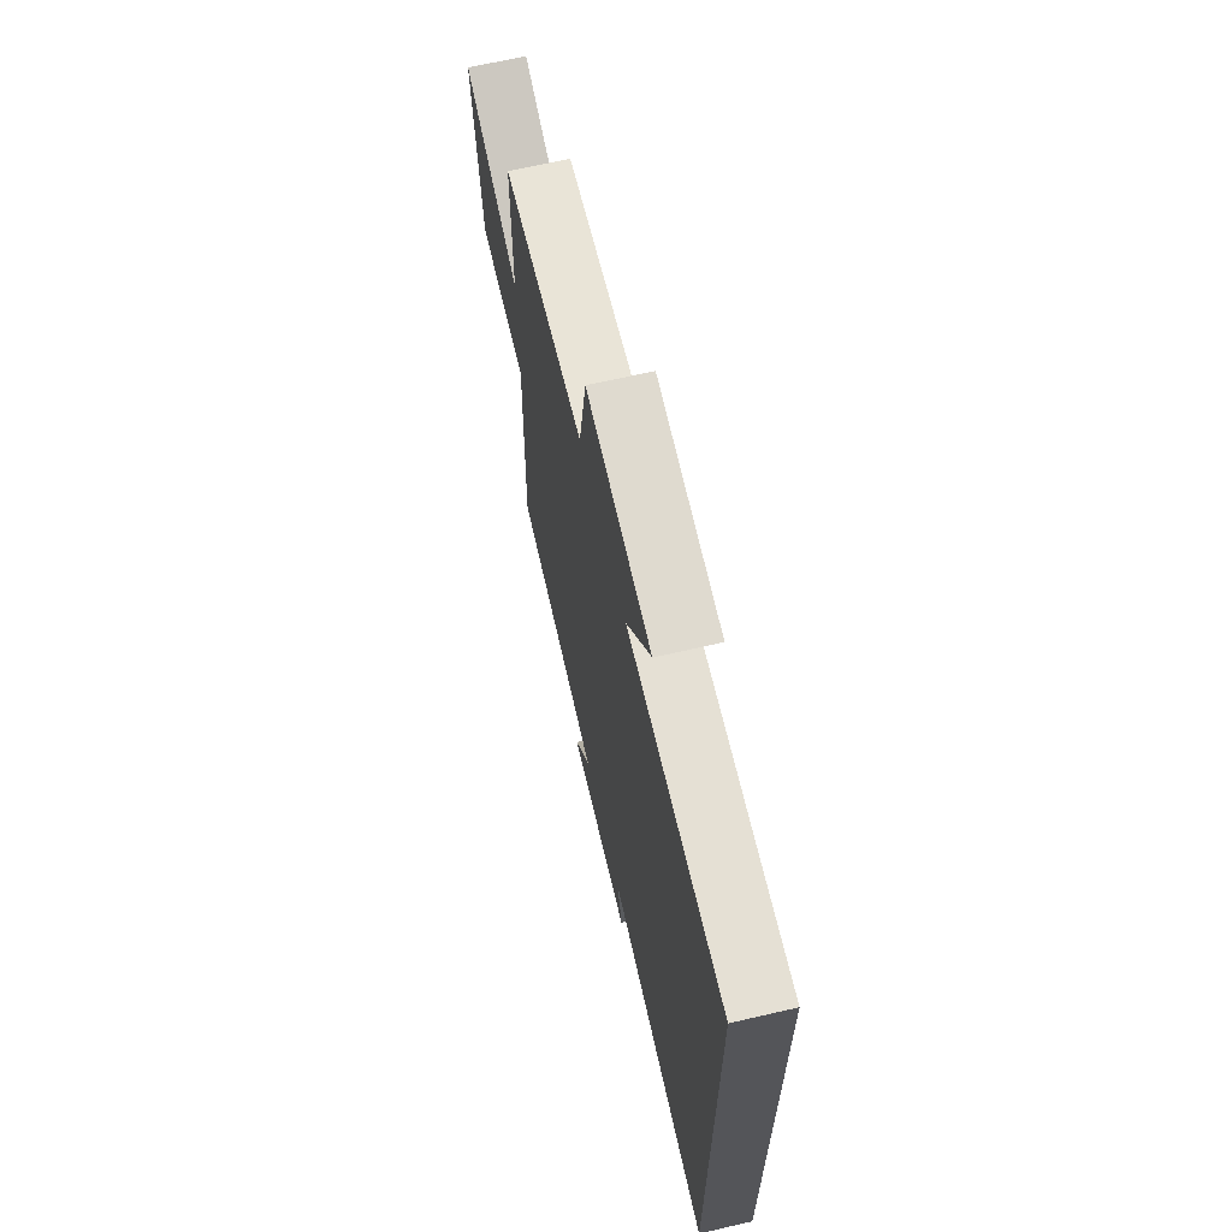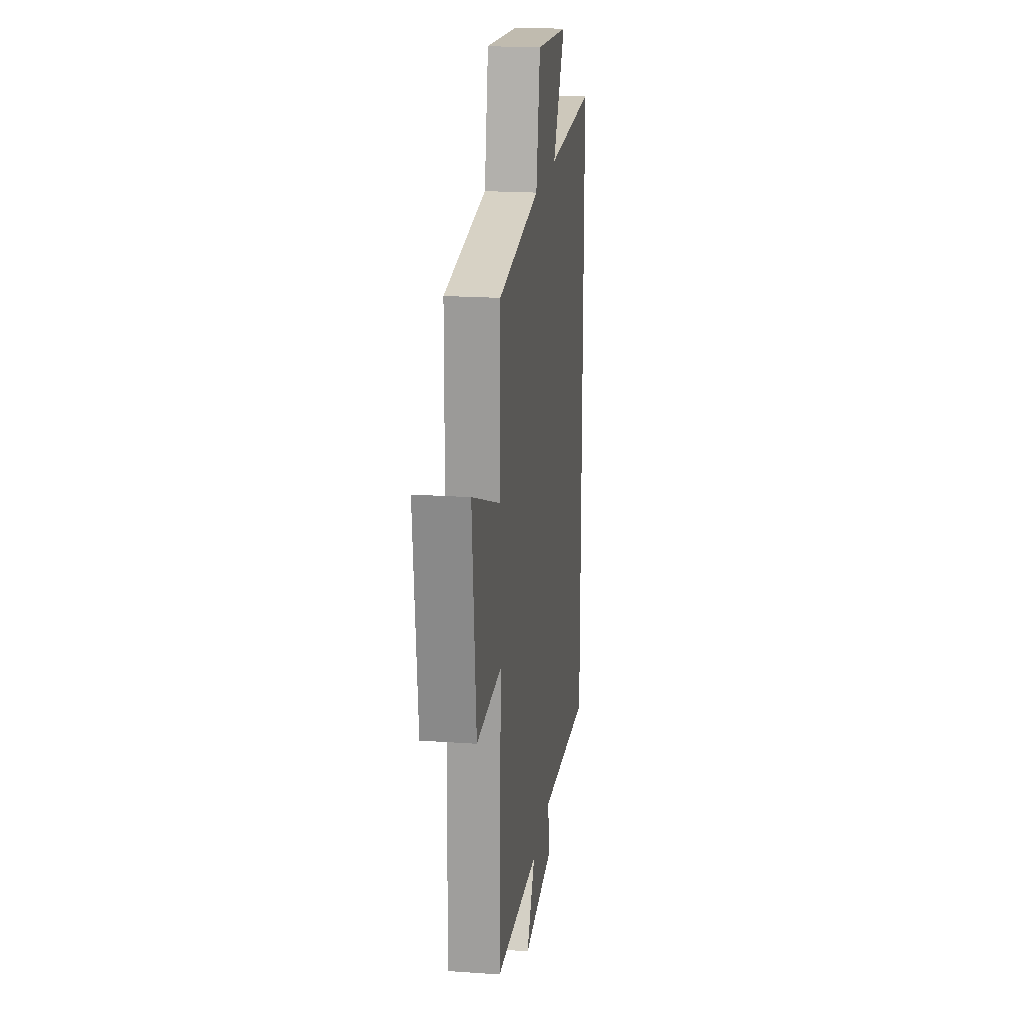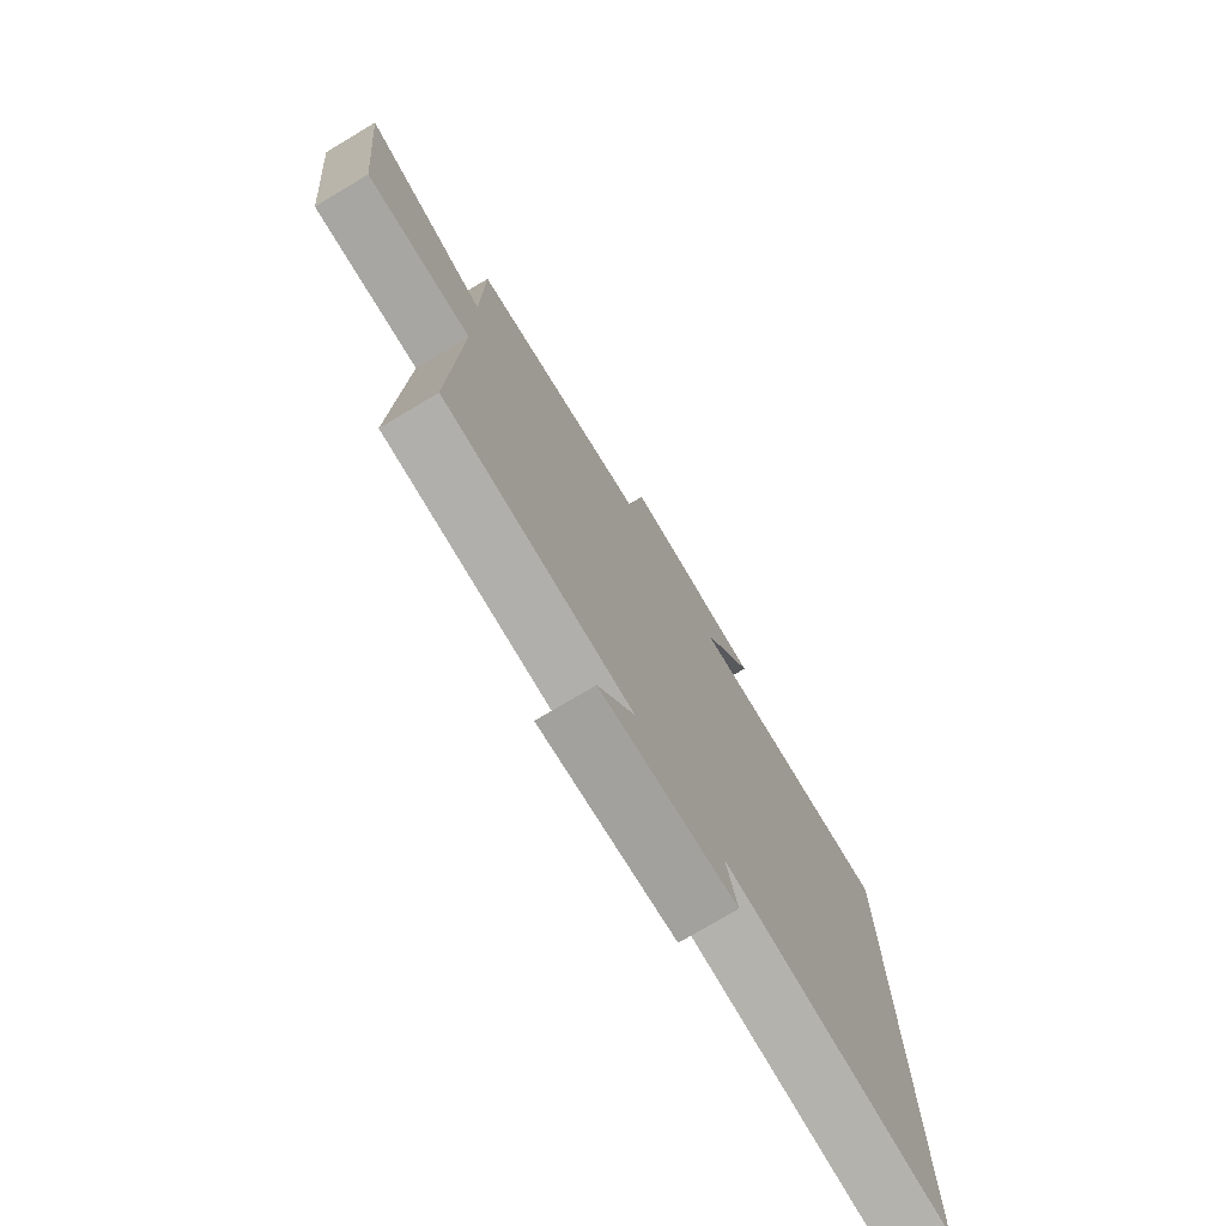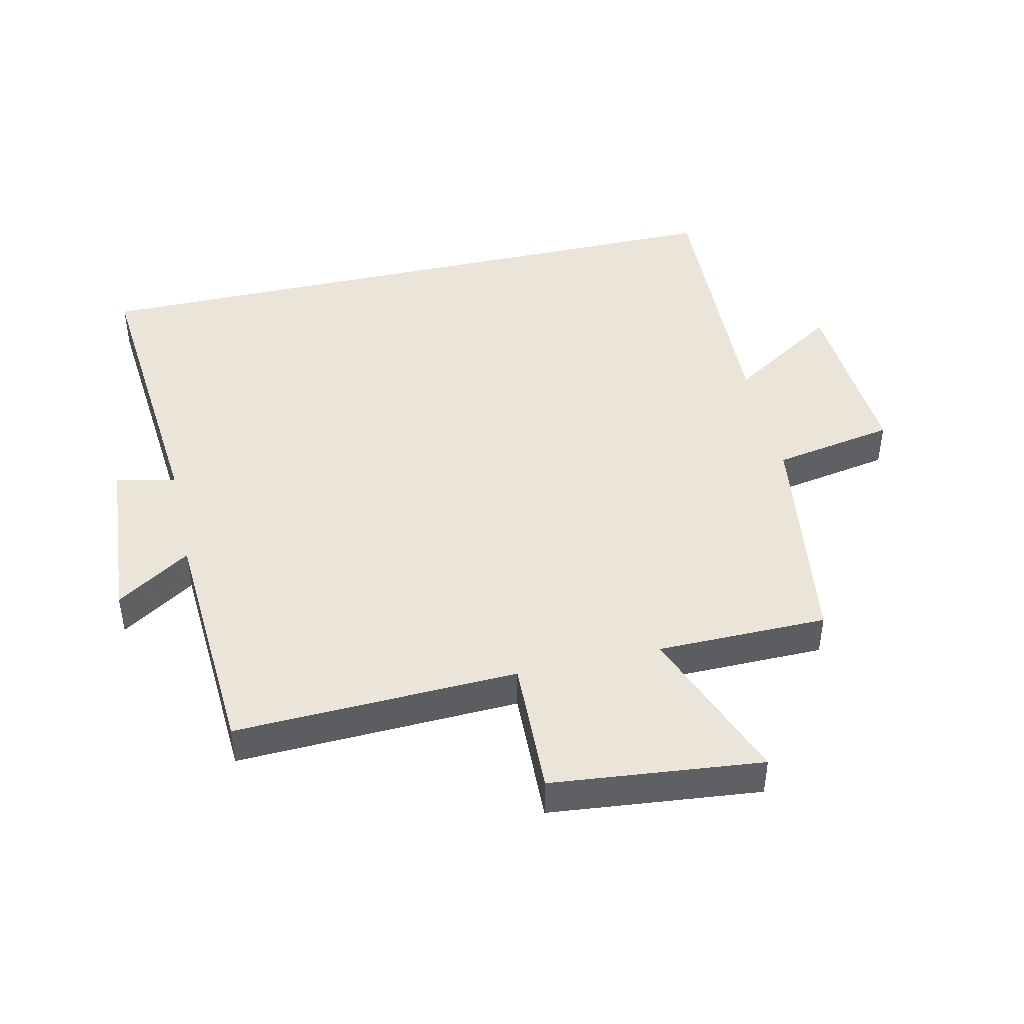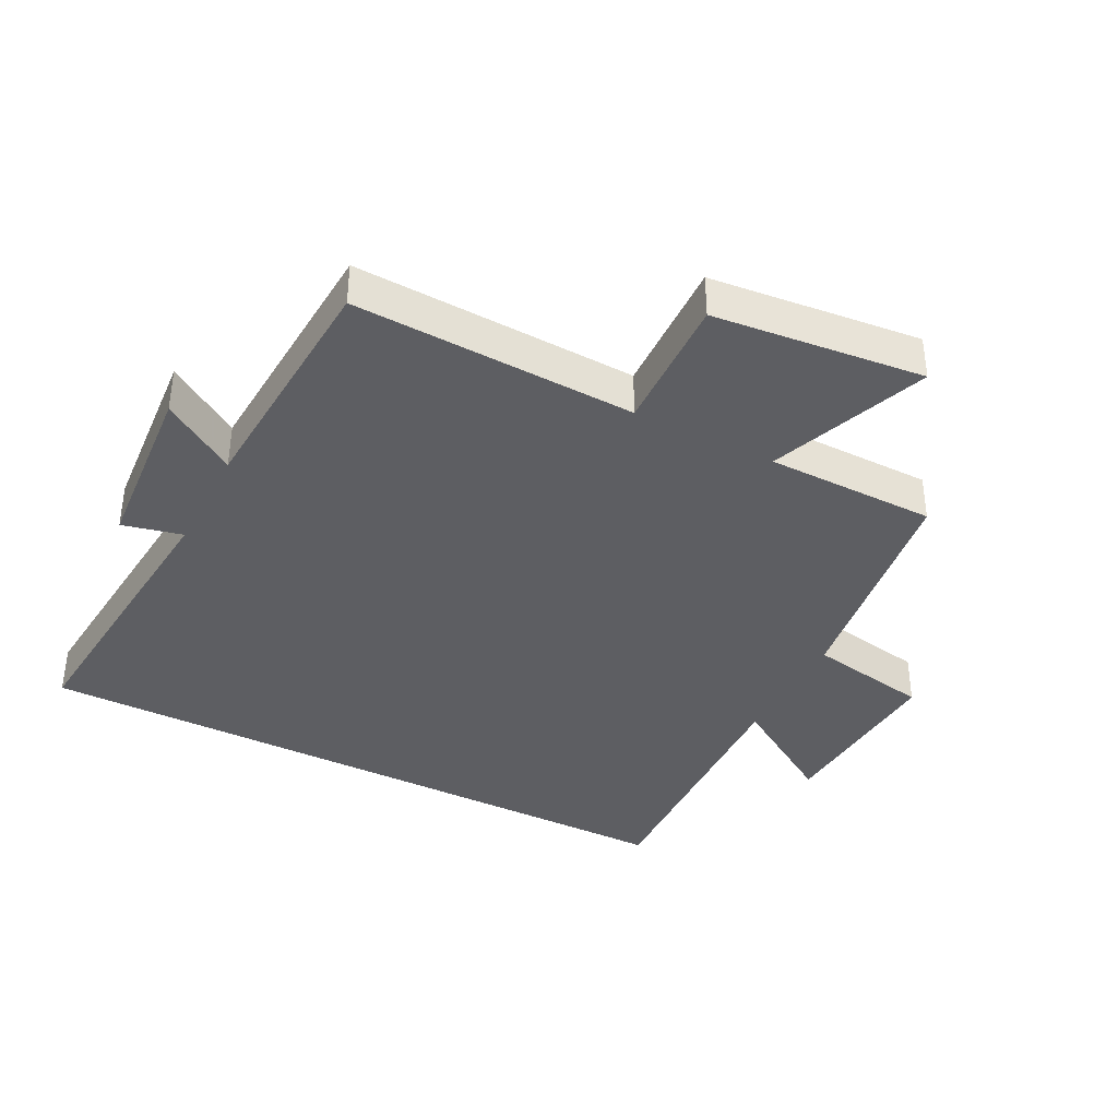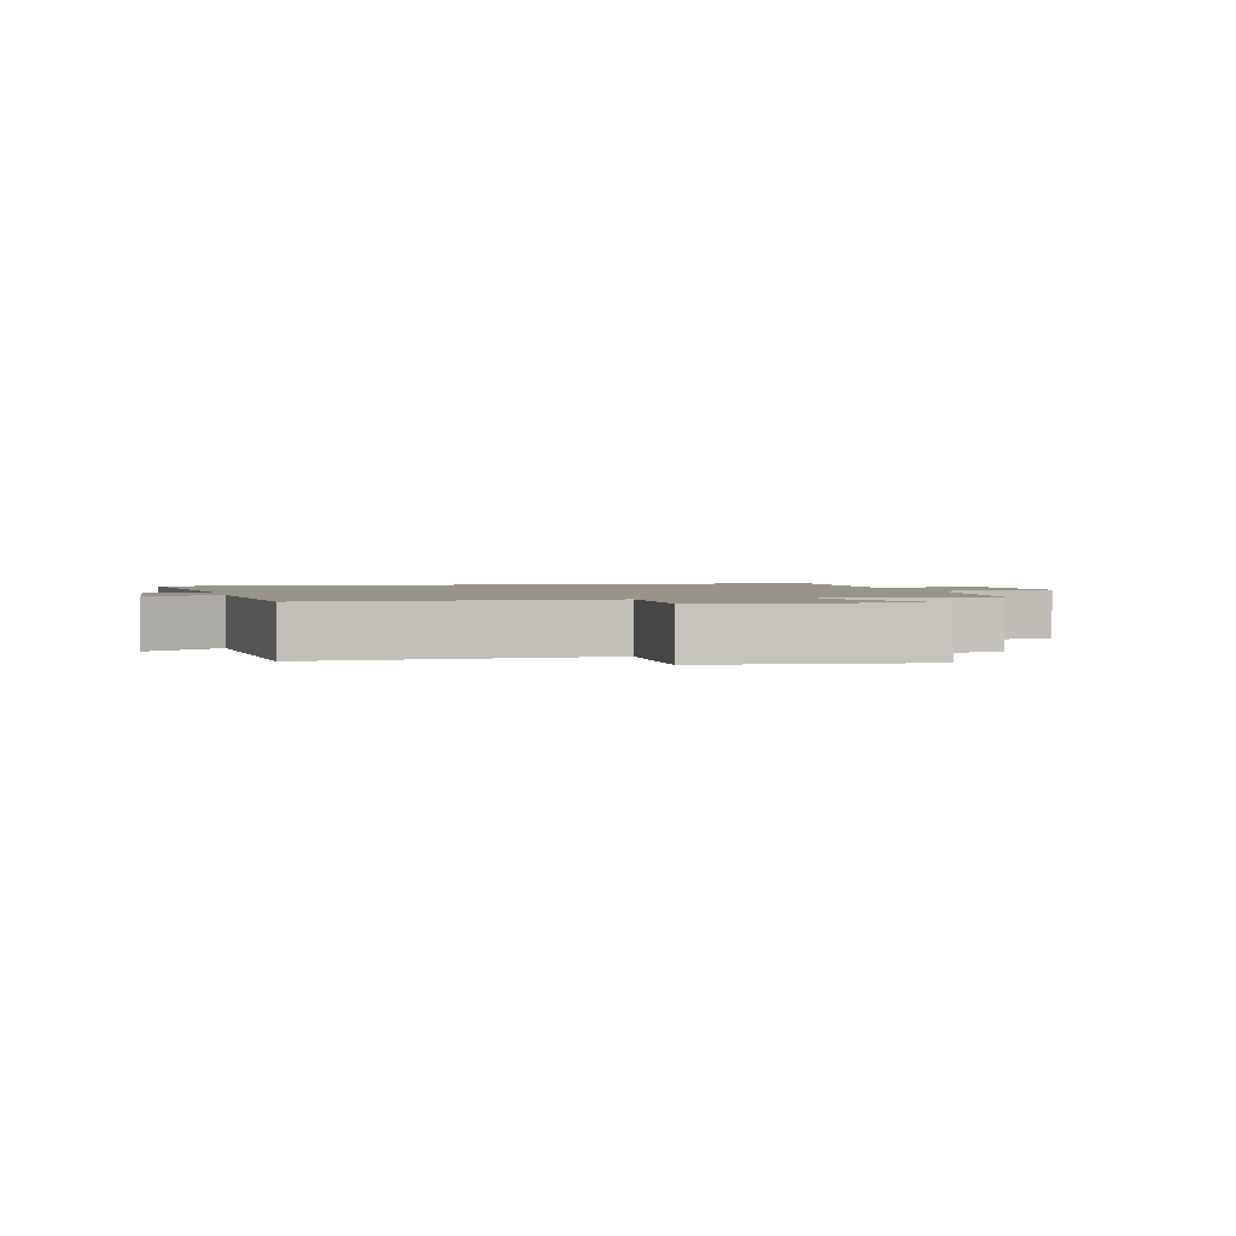
<metadata>
{"format":"obj","ext":"obj","renderer":"f3d","projection":"perspective","resolution":1024,"background":"white","views":[{"elev":67.6,"azim":77.0,"up":"+Z"},{"elev":19.7,"azim":-82.5,"up":"+Z"},{"elev":-75.7,"azim":-59.2,"up":"+Z"},{"elev":44.6,"azim":-102.8,"up":"+Y"},{"elev":-38.3,"azim":-117.3,"up":"+Y"},{"elev":1.8,"azim":-104.4,"up":"+Y"}]}
</metadata>
<code>
v 0.5 0.07 -0.54
v 0.039 0.07 -0.5
v 0.061 0.07 -0.593
v -0.213 0.07 -0.615
v -0.139 0.07 -0.5
v -0.516 0.07 -0.478
v -0.5 0.07 -0.04
v -0.713 0.07 -0.048
v -0.747 0.07 0.278
v -0.5 0.07 0.184
v -0.498 0.07 0.448
v -0.138 0.07 0.5
v -0.104 0.07 0.689
v 0.18 0.07 0.671
v 0.072 0.07 0.5
v 0.5 0.07 0.517
v 0.5 0 -0.54
v 0.039 0 -0.5
v 0.061 0 -0.593
v -0.213 0 -0.615
v -0.139 0 -0.5
v -0.516 0 -0.478
v -0.5 0 -0.04
v -0.713 0 -0.048
v -0.747 0 0.278
v -0.5 0 0.184
v -0.498 0 0.448
v -0.138 0 0.5
v -0.104 0 0.689
v 0.18 0 0.671
v 0.072 0 0.5
v 0.5 0 0.517
f 15 16 1 2
f 12 13 14 15
f 10 11 12 15
f 10 15 2
f 7 8 9 10
f 7 10 2 3
f 5 6 7
f 5 7 3
f 3 4 5
f 18 17 32 31
f 31 30 29 28
f 31 28 27 26
f 18 31 26
f 26 25 24 23
f 19 18 26 23
f 23 22 21
f 19 23 21
f 21 20 19
f 1 17 18 2
f 2 18 19 3
f 3 19 20 4
f 4 20 21 5
f 5 21 22 6
f 6 22 23 7
f 7 23 24 8
f 8 24 25 9
f 9 25 26 10
f 10 26 27 11
f 11 27 28 12
f 12 28 29 13
f 13 29 30 14
f 14 30 31 15
f 15 31 32 16
f 16 32 17 1

</code>
